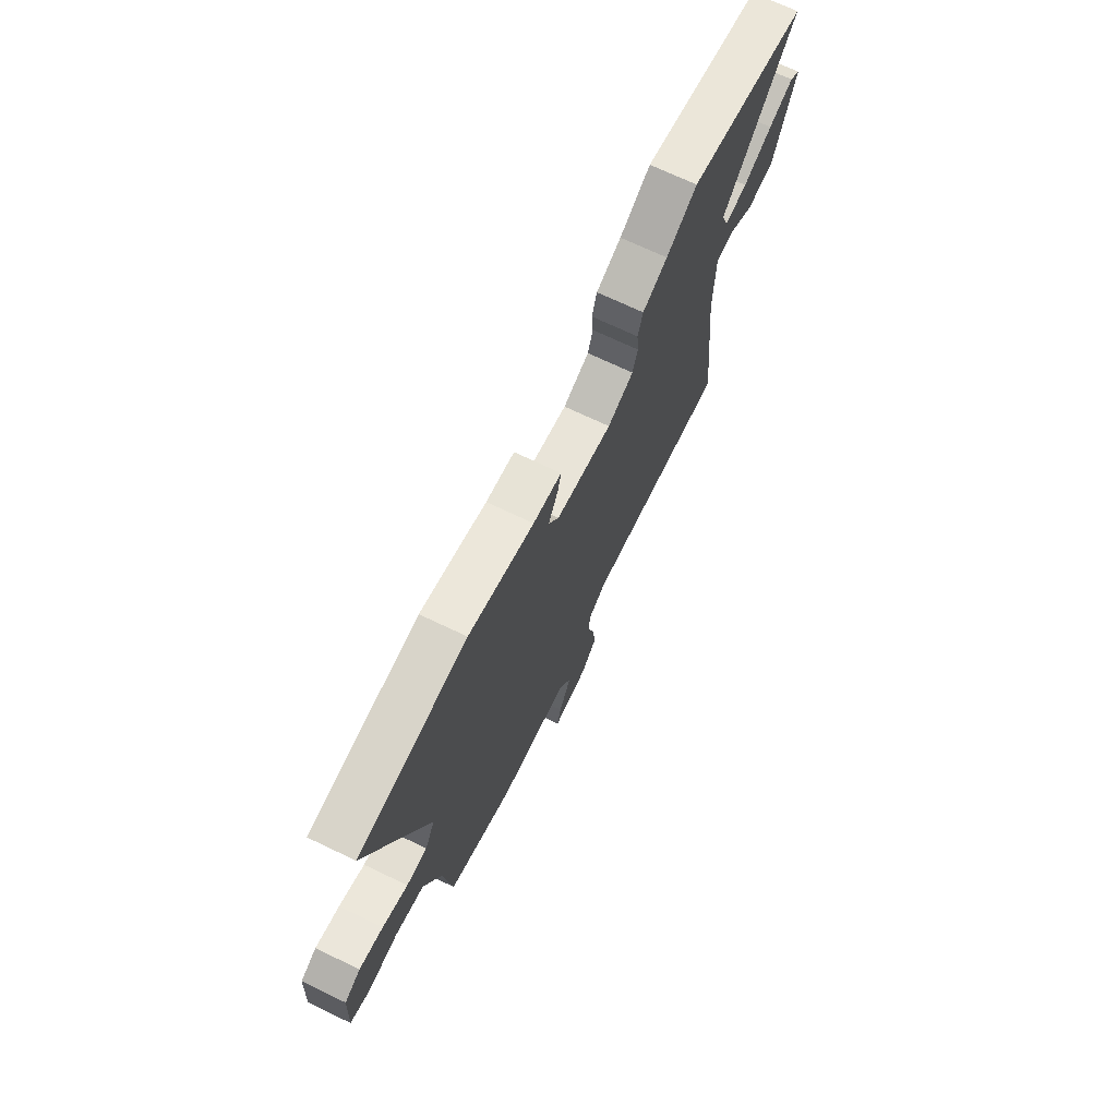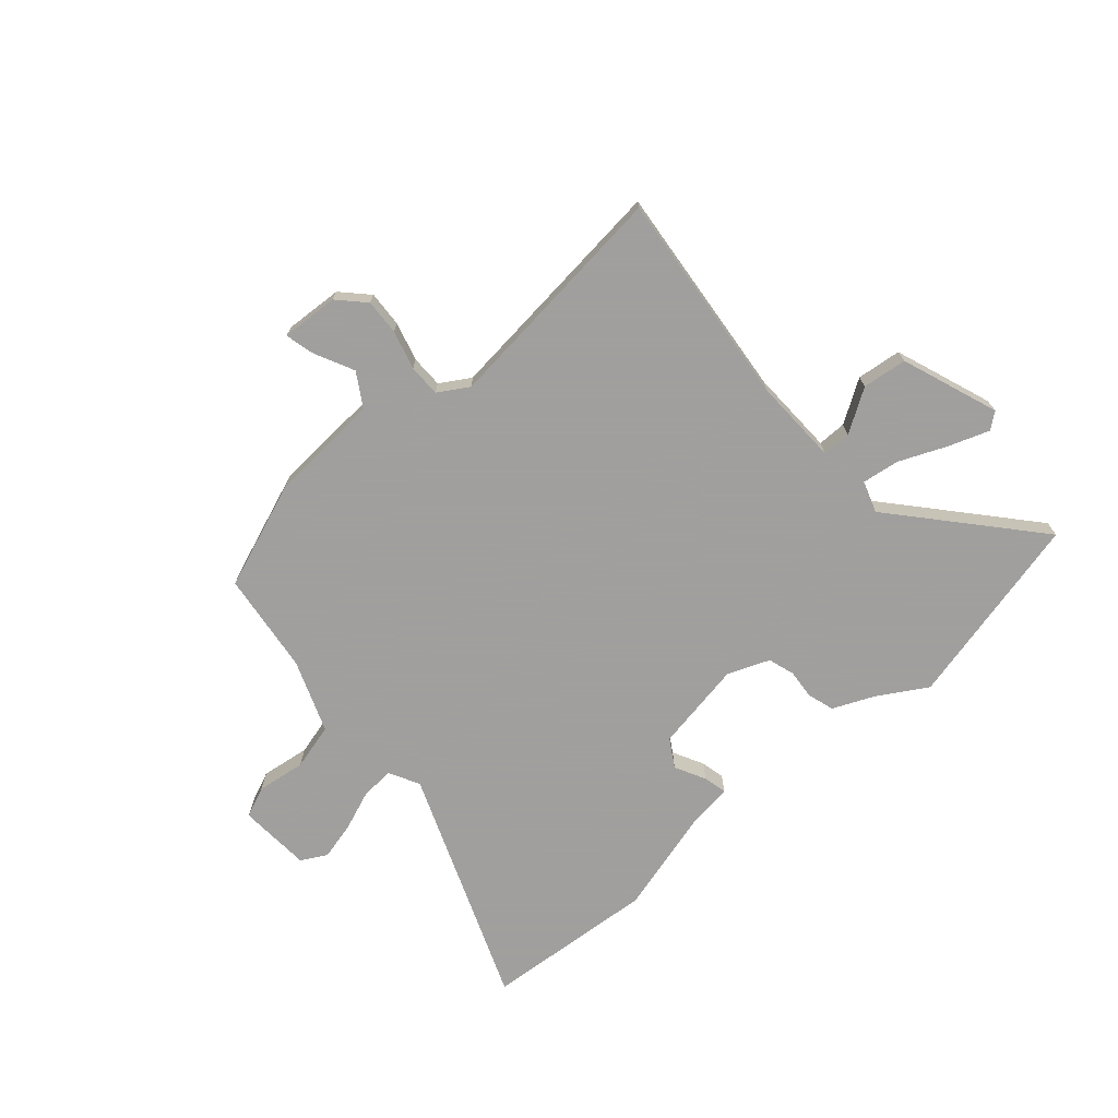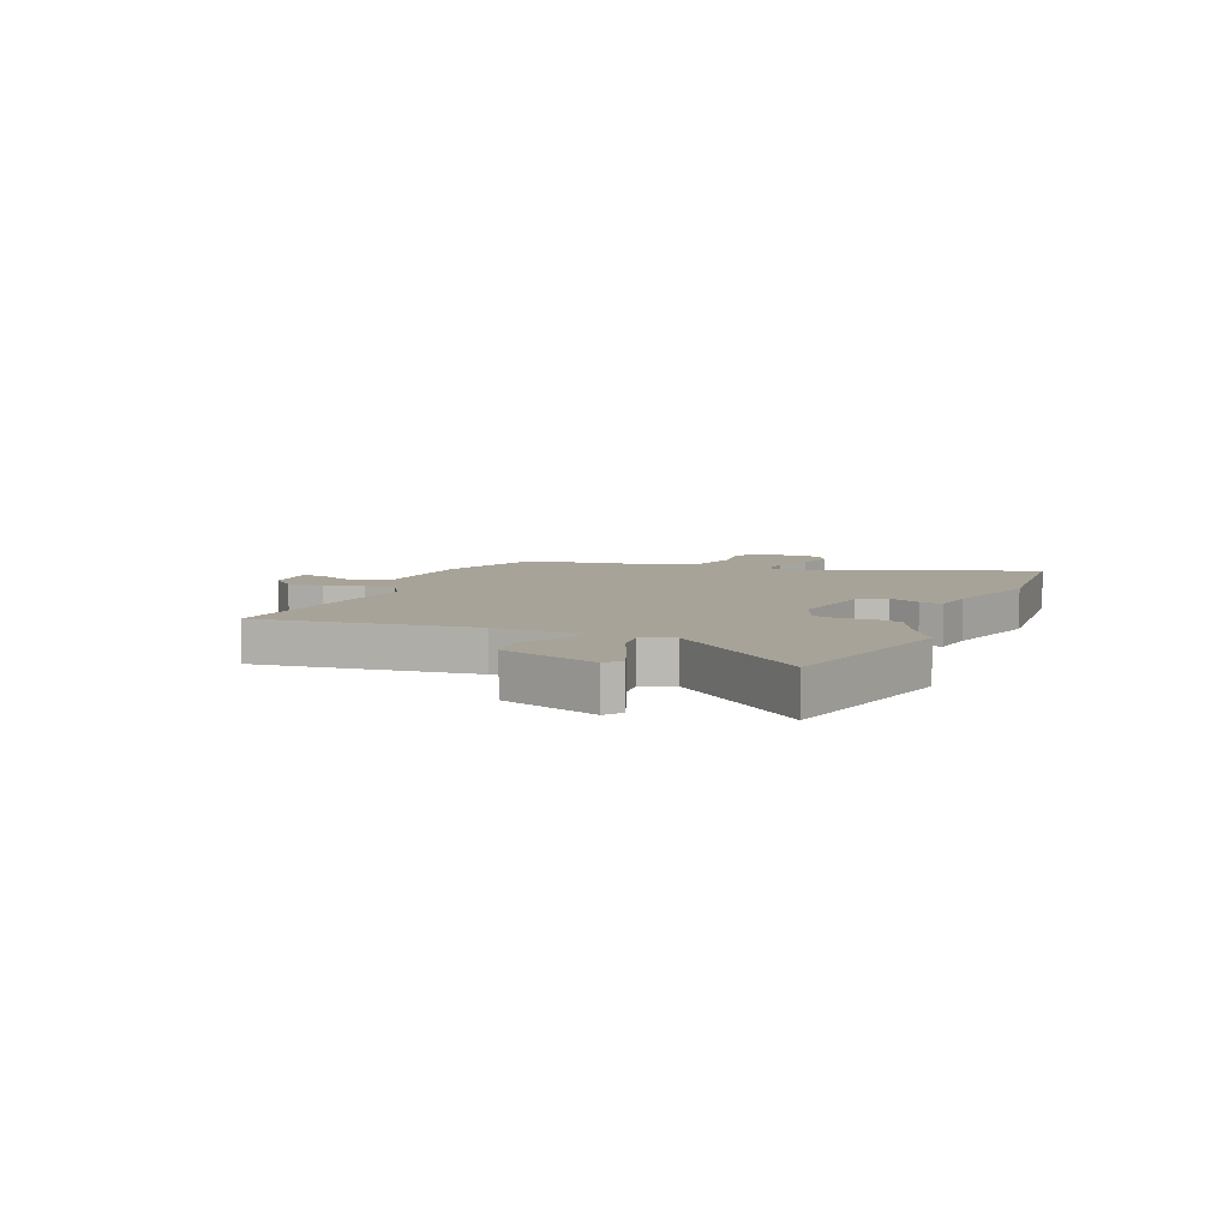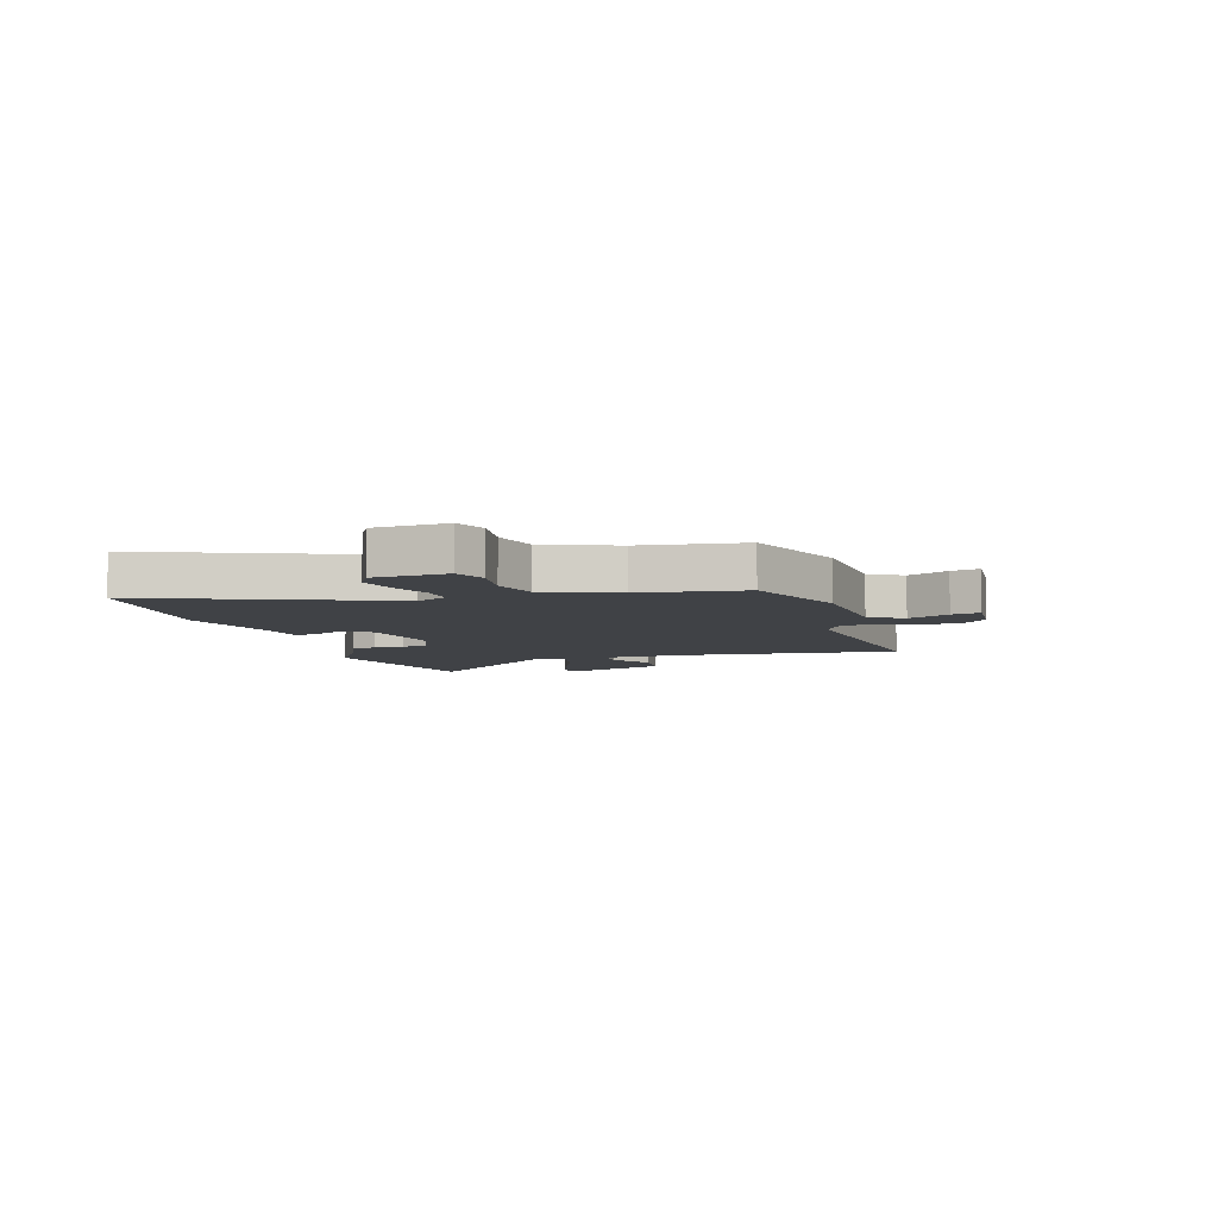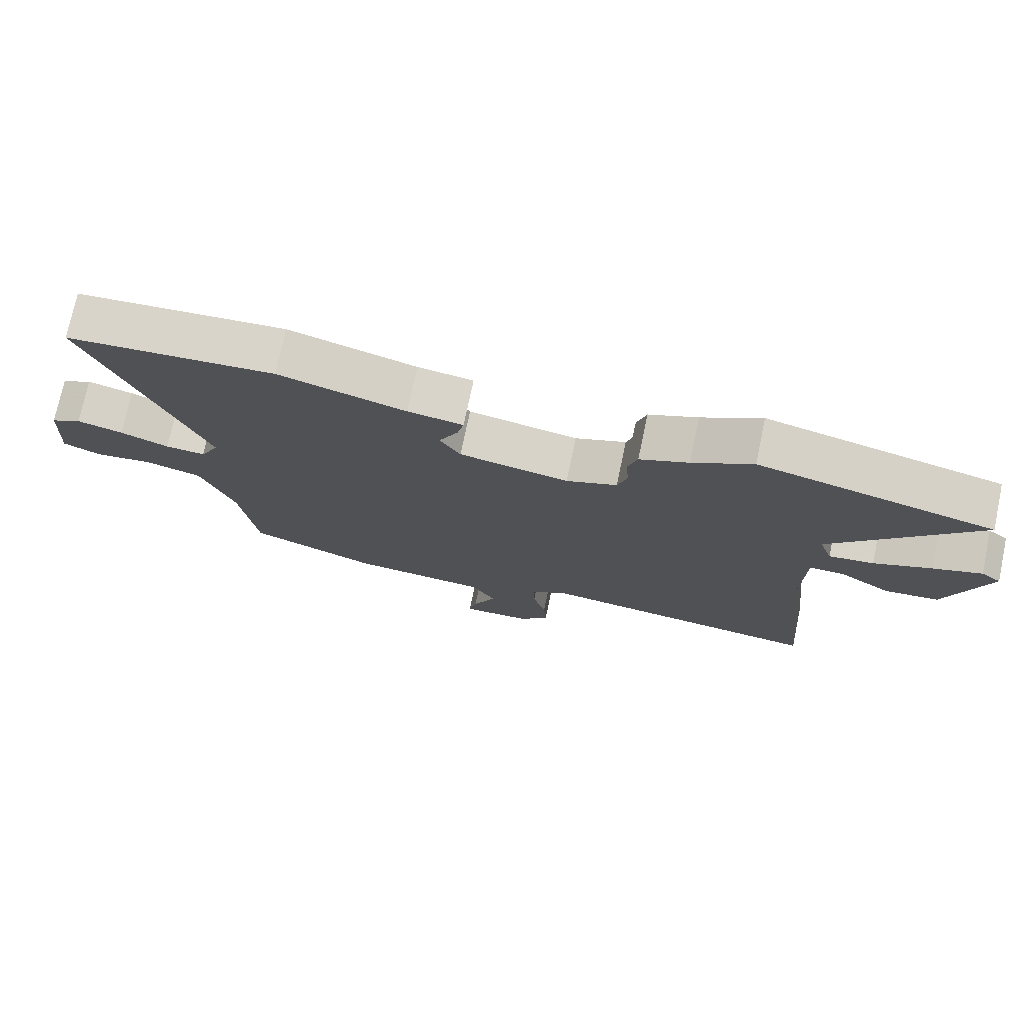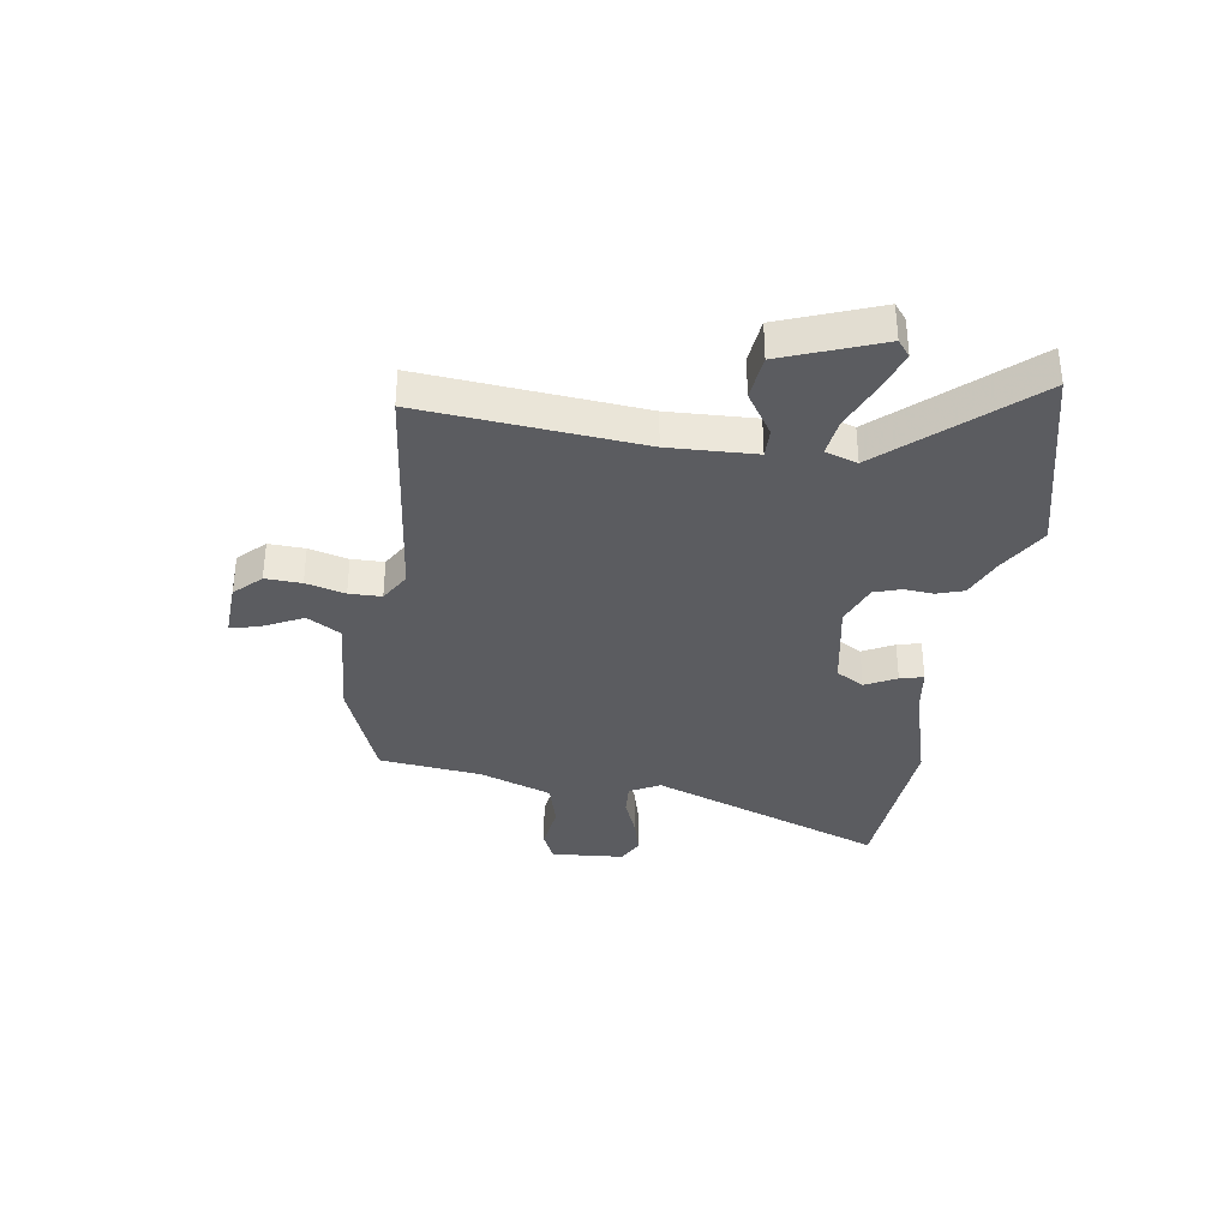
<metadata>
{"format":"obj","ext":"obj","renderer":"f3d","projection":"perspective","resolution":1024,"background":"white","views":[{"elev":70.4,"azim":115.6,"up":"+Z"},{"elev":-71.5,"azim":-138.5,"up":"+Y"},{"elev":6.8,"azim":-67.7,"up":"+Y"},{"elev":-6.4,"azim":106.9,"up":"+Y"},{"elev":74.4,"azim":-168.1,"up":"+Z"},{"elev":-34.7,"azim":-97.8,"up":"+Y"}]}
</metadata>
<code>
v -0.505 0.07 -0.497
v -0.463 0.07 -0.099
v -0.467 0.07 0.059
v -0.52 0.07 0.059
v -0.598 0.07 0.01
v -0.68 0.07 0.02
v -0.745 0.07 0.199
v -0.715 0.07 0.222
v -0.641 0.07 0.195
v -0.554 0.07 0.157
v -0.486 0.07 0.147
v -0.466 0.07 0.205
v -0.685 0.07 0.457
v -0.328 0.07 0.54
v -0.237 0.07 0.485
v -0.163 0.07 0.452
v -0.148 0.07 0.403
v -0.153 0.07 0.349
v -0.138 0.07 0.3
v -0.061 0.07 0.269
v 0.105 0.07 0.297
v 0.136 0.07 0.348
v 0.107 0.07 0.405
v 0.097 0.07 0.448
v 0.181 0.07 0.459
v 0.374 0.07 0.511
v 0.691 0.07 0.484
v 0.52 0.07 0.054
v 0.549 0.07 -0.002
v 0.61 0.07 0.001
v 0.684 0.07 0.029
v 0.754 0.07 0.046
v 0.801 0.07 0.02
v 0.809 0.07 -0.114
v 0.752 0.07 -0.138
v 0.663 0.07 -0.125
v 0.577 0.07 -0.147
v 0.526 0.07 -0.279
v 0.501 0.07 -0.467
v 0.305 0.07 -0.539
v 0.099 0.07 -0.551
v 0.061 0.07 -0.612
v 0.097 0.07 -0.687
v 0.109 0.07 -0.739
v 0.004 0.07 -0.732
v -0.042 0.07 -0.684
v -0.038 0.07 -0.618
v -0.018 0.07 -0.547
v -0.018 0.07 -0.488
v -0.073 0.07 -0.454
v -0.505 0 -0.497
v -0.463 0 -0.099
v -0.467 0 0.059
v -0.52 0 0.059
v -0.598 0 0.01
v -0.68 0 0.02
v -0.745 0 0.199
v -0.715 0 0.222
v -0.641 0 0.195
v -0.554 0 0.157
v -0.486 0 0.147
v -0.466 0 0.205
v -0.685 0 0.457
v -0.328 0 0.54
v -0.237 0 0.485
v -0.163 0 0.452
v -0.148 0 0.403
v -0.153 0 0.349
v -0.138 0 0.3
v -0.061 0 0.269
v 0.105 0 0.297
v 0.136 0 0.348
v 0.107 0 0.405
v 0.097 0 0.448
v 0.181 0 0.459
v 0.374 0 0.511
v 0.691 0 0.484
v 0.52 0 0.054
v 0.549 0 -0.002
v 0.61 0 0.001
v 0.684 0 0.029
v 0.754 0 0.046
v 0.801 0 0.02
v 0.809 0 -0.114
v 0.752 0 -0.138
v 0.663 0 -0.125
v 0.577 0 -0.147
v 0.526 0 -0.279
v 0.501 0 -0.467
v 0.305 0 -0.539
v 0.099 0 -0.551
v 0.061 0 -0.612
v 0.097 0 -0.687
v 0.109 0 -0.739
v 0.004 0 -0.732
v -0.042 0 -0.684
v -0.038 0 -0.618
v -0.018 0 -0.547
v -0.018 0 -0.488
v -0.073 0 -0.454
f 46 47 48
f 45 46 48
f 44 45 48
f 43 44 48
f 42 43 48
f 41 42 48 49
f 41 49 50
f 40 41 50
f 39 40 50
f 38 39 50
f 34 35 36
f 33 34 36
f 32 33 36
f 31 32 36
f 30 31 36
f 29 30 36 37
f 50 1 2
f 38 50 2
f 37 38 2
f 29 37 2
f 28 29 2
f 22 23 24 25
f 26 27 28
f 25 26 28
f 22 25 28
f 15 16 17 18
f 15 18 19
f 14 15 19
f 13 14 19
f 12 13 19
f 11 12 19 20
f 8 9 10
f 7 8 10
f 6 7 10
f 5 6 10
f 4 5 10
f 3 4 10 11
f 28 2 3
f 11 20 21
f 3 11 21
f 28 3 21
f 21 22 28
f 98 97 96
f 98 96 95
f 98 95 94
f 98 94 93
f 98 93 92
f 99 98 92 91
f 100 99 91
f 100 91 90
f 100 90 89
f 100 89 88
f 86 85 84
f 86 84 83
f 86 83 82
f 86 82 81
f 86 81 80
f 87 86 80 79
f 52 51 100
f 52 100 88
f 52 88 87
f 52 87 79
f 52 79 78
f 75 74 73 72
f 78 77 76
f 78 76 75
f 78 75 72
f 68 67 66 65
f 69 68 65
f 69 65 64
f 69 64 63
f 69 63 62
f 70 69 62 61
f 60 59 58
f 60 58 57
f 60 57 56
f 60 56 55
f 60 55 54
f 61 60 54 53
f 53 52 78
f 71 70 61
f 71 61 53
f 71 53 78
f 78 72 71
f 1 51 52 2
f 2 52 53 3
f 3 53 54 4
f 4 54 55 5
f 5 55 56 6
f 6 56 57 7
f 7 57 58 8
f 8 58 59 9
f 9 59 60 10
f 10 60 61 11
f 11 61 62 12
f 12 62 63 13
f 13 63 64 14
f 14 64 65 15
f 15 65 66 16
f 16 66 67 17
f 17 67 68 18
f 18 68 69 19
f 19 69 70 20
f 20 70 71 21
f 21 71 72 22
f 22 72 73 23
f 23 73 74 24
f 24 74 75 25
f 25 75 76 26
f 26 76 77 27
f 27 77 78 28
f 28 78 79 29
f 29 79 80 30
f 30 80 81 31
f 31 81 82 32
f 32 82 83 33
f 33 83 84 34
f 34 84 85 35
f 35 85 86 36
f 36 86 87 37
f 37 87 88 38
f 38 88 89 39
f 39 89 90 40
f 40 90 91 41
f 41 91 92 42
f 42 92 93 43
f 43 93 94 44
f 44 94 95 45
f 45 95 96 46
f 46 96 97 47
f 47 97 98 48
f 48 98 99 49
f 49 99 100 50
f 50 100 51 1

</code>
